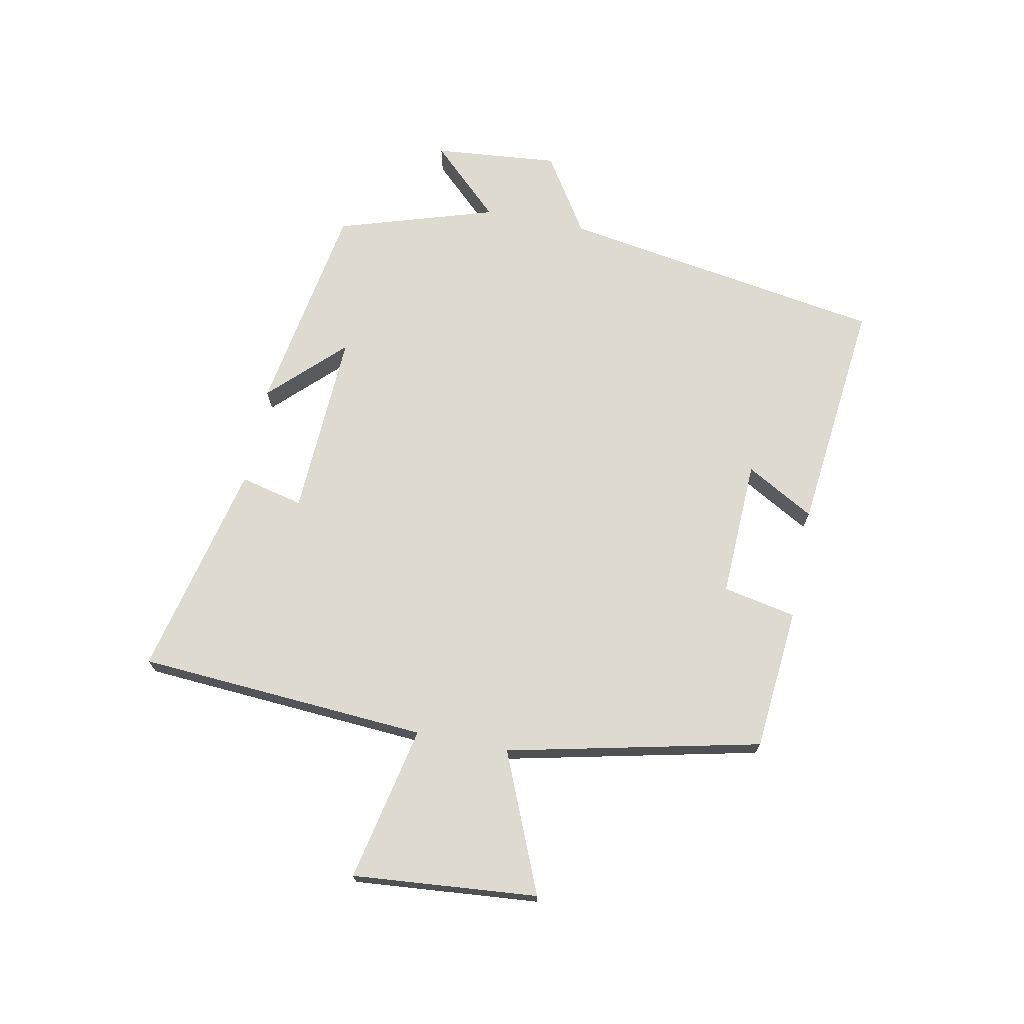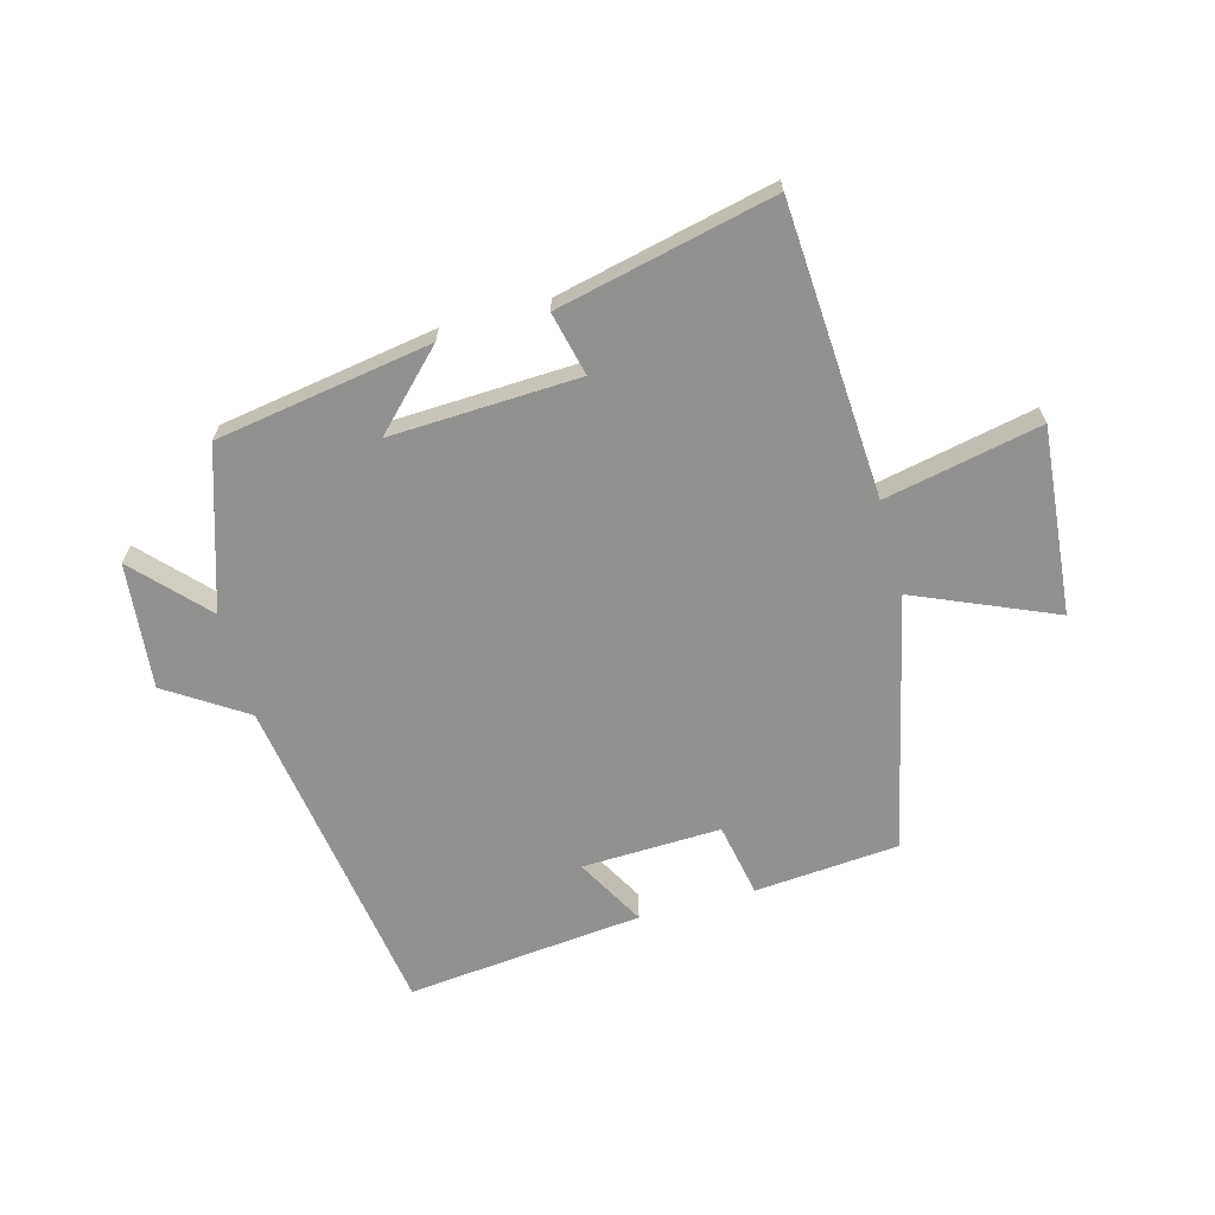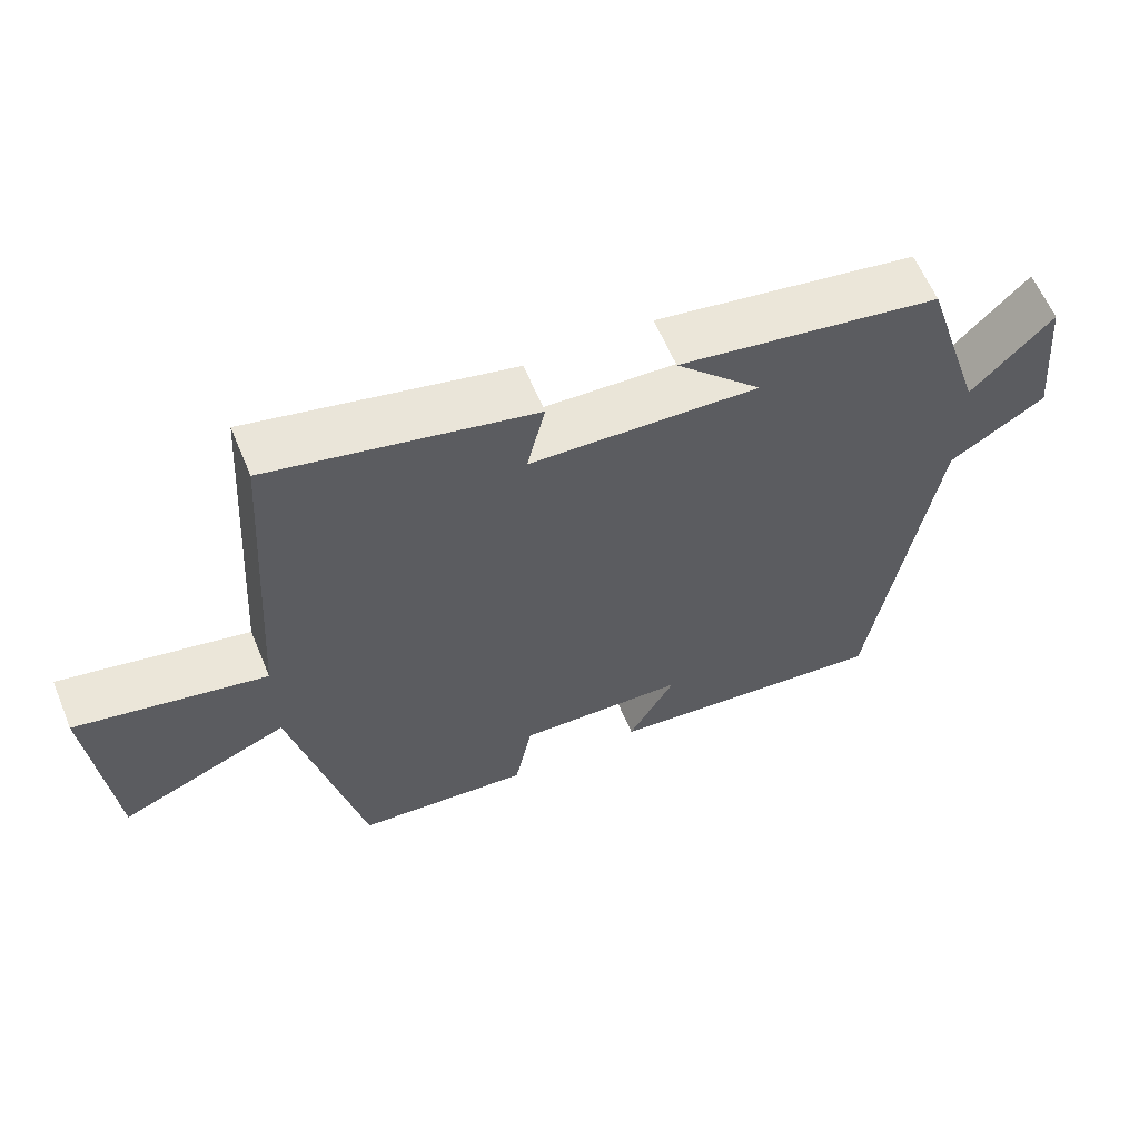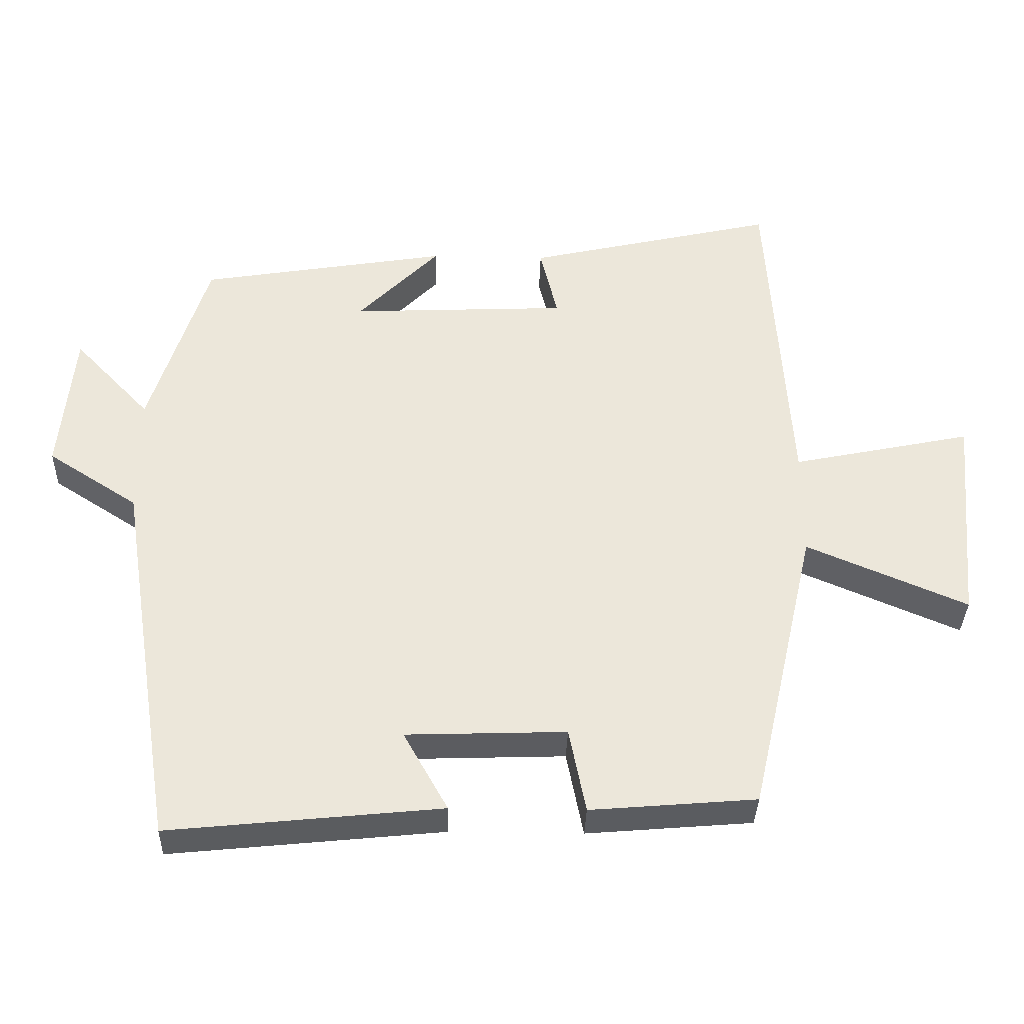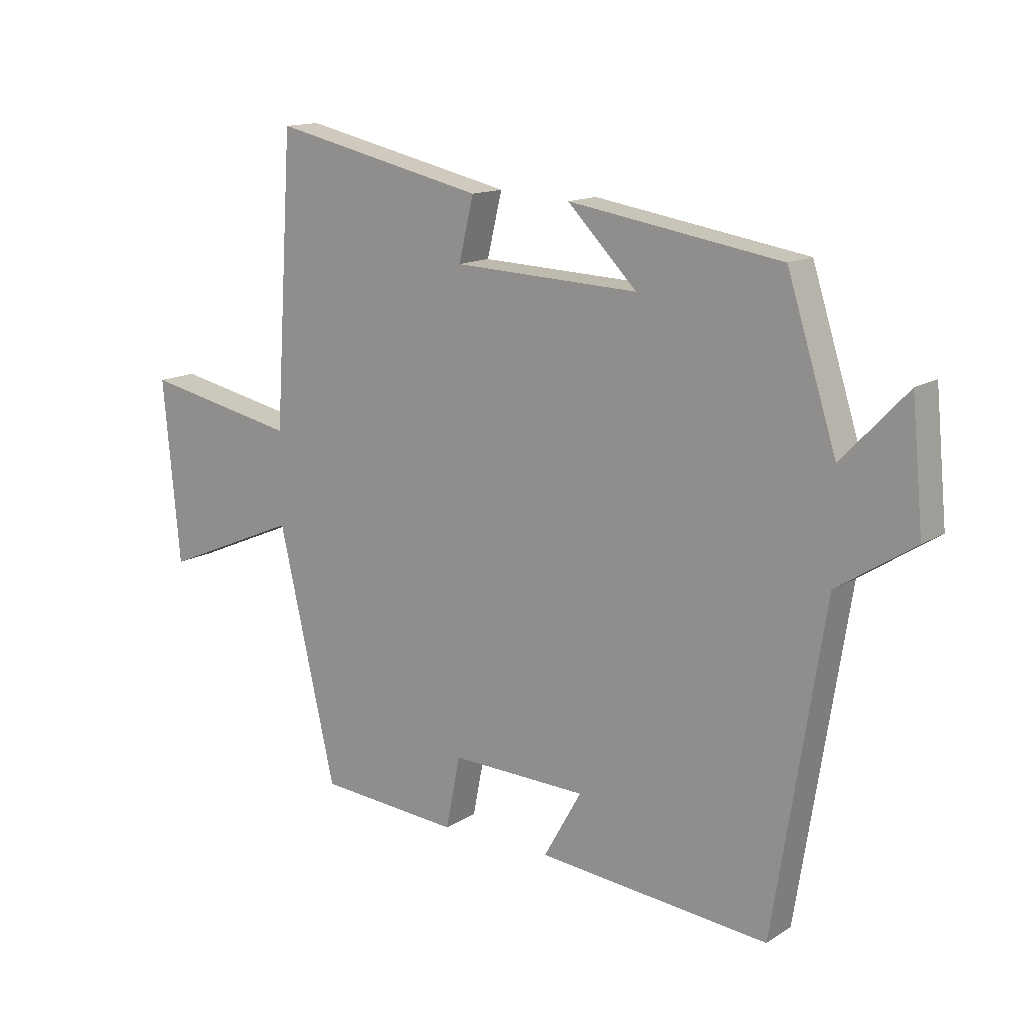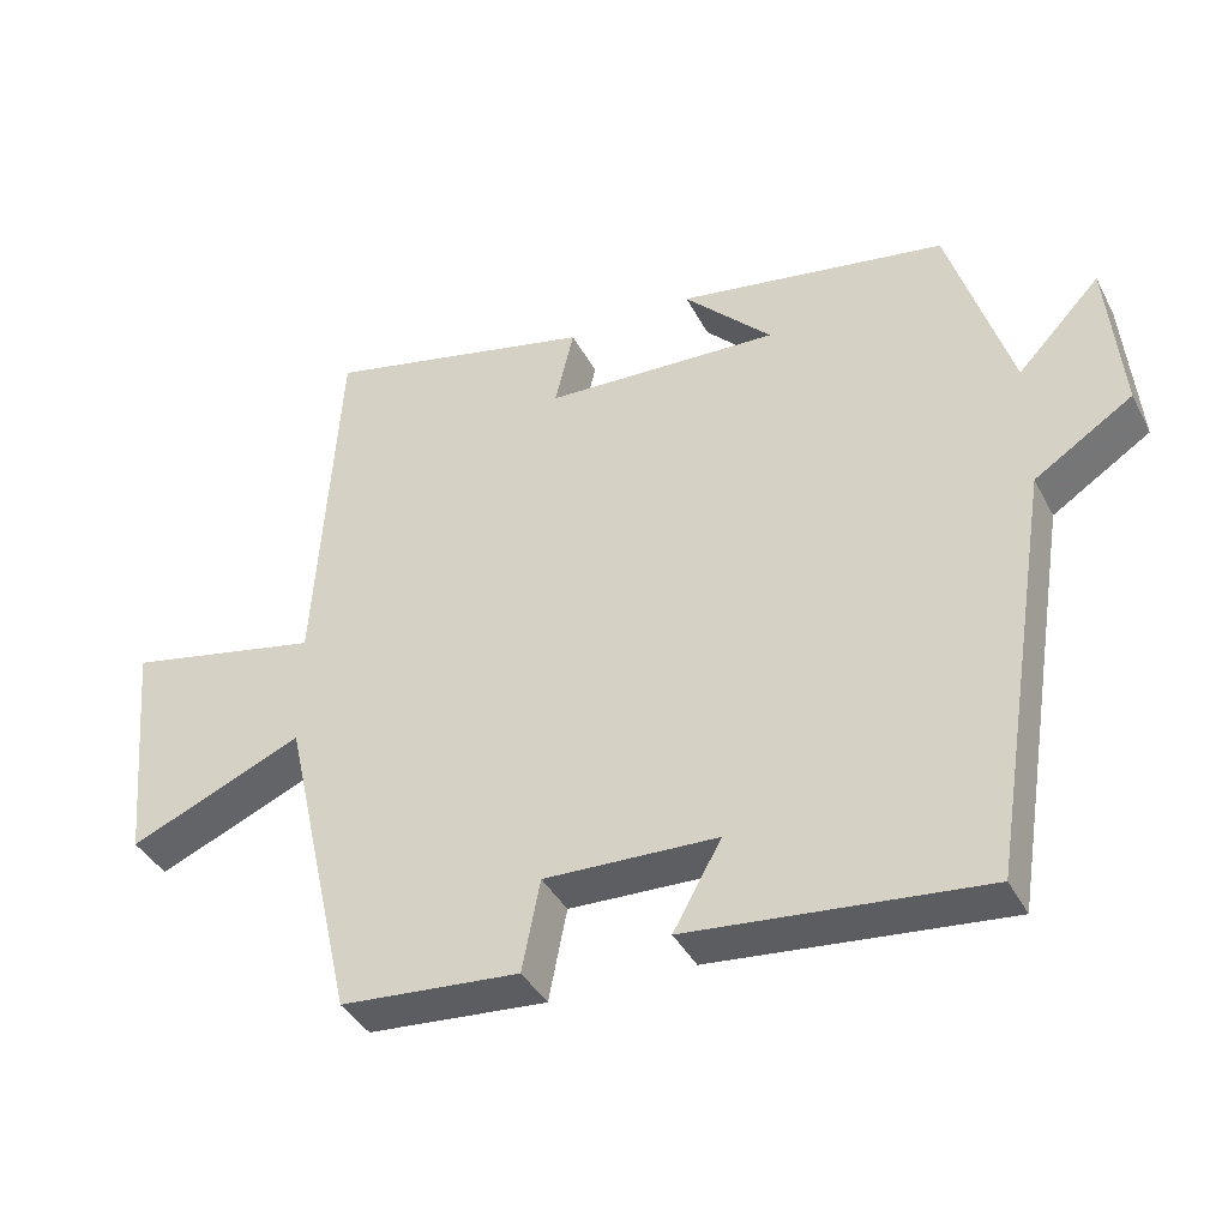
<metadata>
{"format":"obj","ext":"obj","renderer":"f3d","projection":"perspective","resolution":1024,"background":"white","views":[{"elev":71.0,"azim":101.4,"up":"+Y"},{"elev":-66.0,"azim":15.1,"up":"+Y"},{"elev":61.2,"azim":157.4,"up":"+Z"},{"elev":-35.1,"azim":-1.6,"up":"+Z"},{"elev":13.9,"azim":-143.7,"up":"+Z"},{"elev":-39.3,"azim":-154.7,"up":"+Z"}]}
</metadata>
<code>
v 0.469 0.07 0.582
v 0.5 0.07 0.098
v 0.759 0.07 0.152
v 0.731 0.07 -0.156
v 0.5 0.07 -0.058
v 0.404 0.07 -0.48
v 0.166 0.07 -0.5
v 0.142 0.07 -0.378
v -0.088 0.07 -0.386
v -0.024 0.07 -0.5
v -0.415 0.07 -0.54
v -0.5 0.07 0.002
v -0.63 0.07 0.086
v -0.61 0.07 0.294
v -0.5 0.07 0.178
v -0.417 0.07 0.441
v -0.06 0.07 0.5
v -0.177 0.07 0.381
v 0.135 0.07 0.395
v 0.11 0.07 0.5
v 0.469 0 0.582
v 0.5 0 0.098
v 0.759 0 0.152
v 0.731 0 -0.156
v 0.5 0 -0.058
v 0.404 0 -0.48
v 0.166 0 -0.5
v 0.142 0 -0.378
v -0.088 0 -0.386
v -0.024 0 -0.5
v -0.415 0 -0.54
v -0.5 0 0.002
v -0.63 0 0.086
v -0.61 0 0.294
v -0.5 0 0.178
v -0.417 0 0.441
v -0.06 0 0.5
v -0.177 0 0.381
v 0.135 0 0.395
v 0.11 0 0.5
f 19 20 1 2
f 18 19 2
f 15 16 17 18
f 15 18 2
f 12 13 14 15
f 11 12 15
f 10 11 15
f 9 10 15
f 8 9 15 2
f 7 8 2
f 6 7 2
f 5 6 2
f 2 3 4 5
f 22 21 40 39
f 22 39 38
f 38 37 36 35
f 22 38 35
f 35 34 33 32
f 35 32 31
f 35 31 30
f 35 30 29
f 22 35 29 28
f 22 28 27
f 22 27 26
f 22 26 25
f 25 24 23 22
f 1 21 22 2
f 2 22 23 3
f 3 23 24 4
f 4 24 25 5
f 5 25 26 6
f 6 26 27 7
f 7 27 28 8
f 8 28 29 9
f 9 29 30 10
f 10 30 31 11
f 11 31 32 12
f 12 32 33 13
f 13 33 34 14
f 14 34 35 15
f 15 35 36 16
f 16 36 37 17
f 17 37 38 18
f 18 38 39 19
f 19 39 40 20
f 20 40 21 1

</code>
